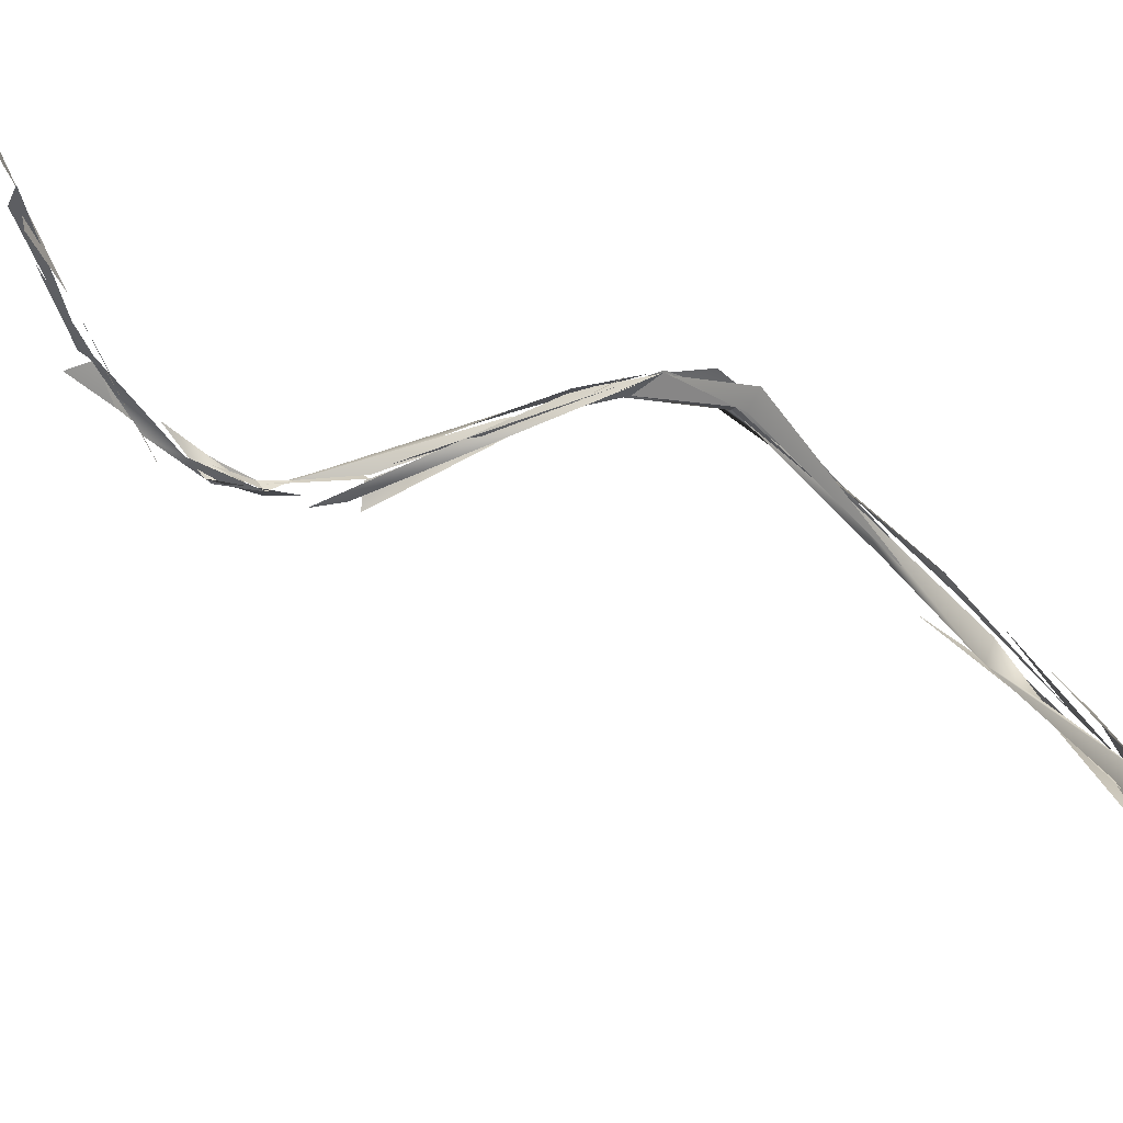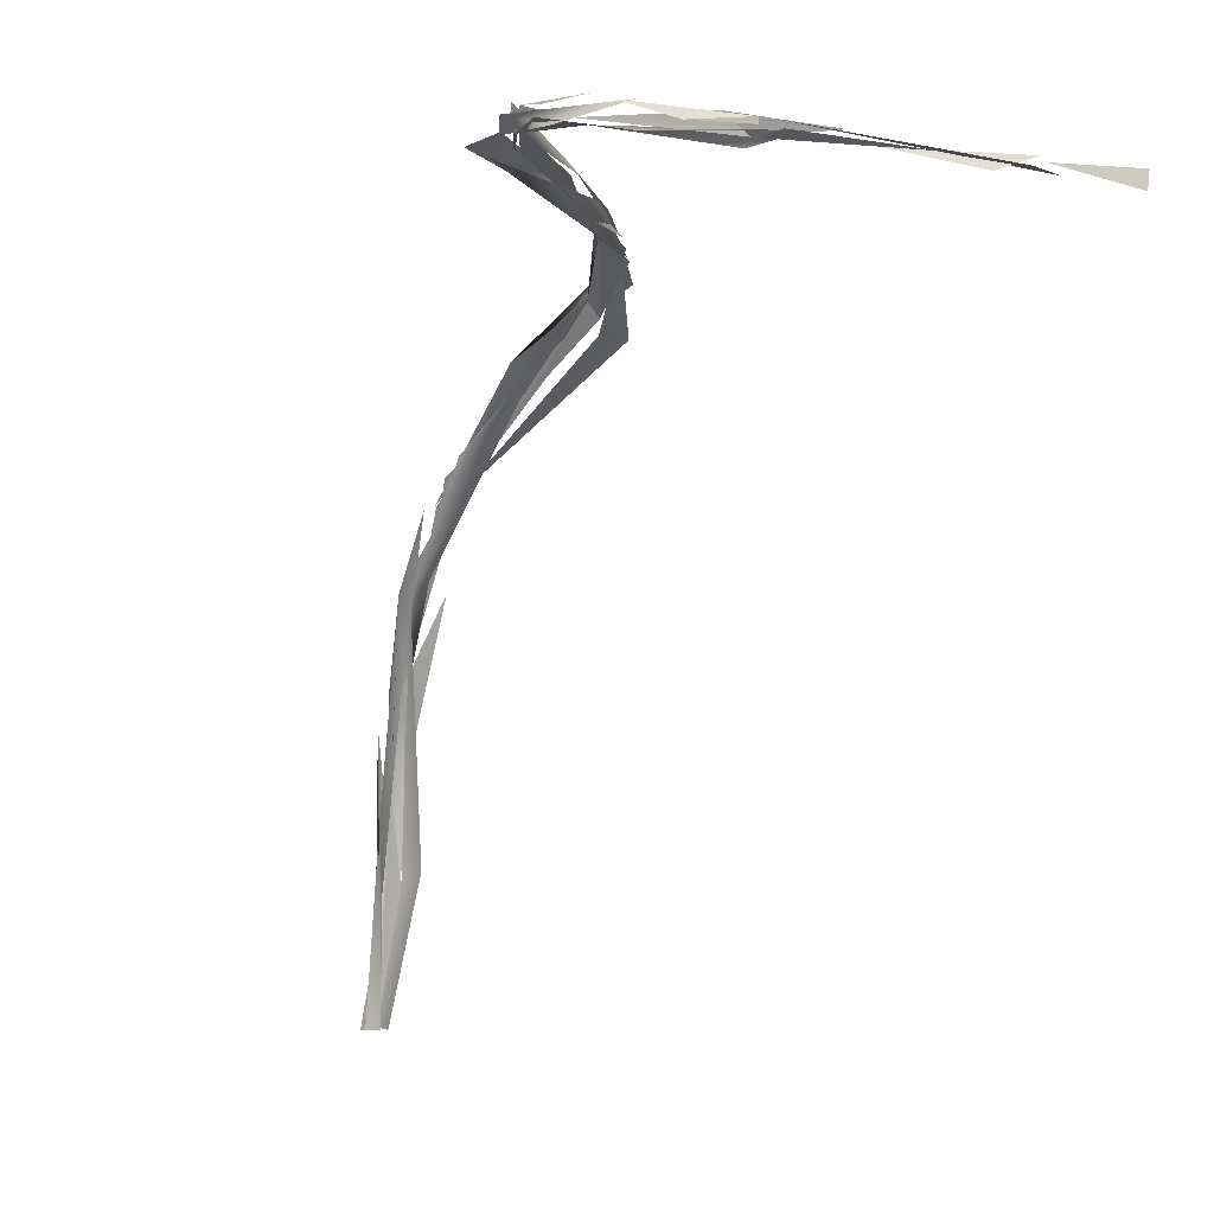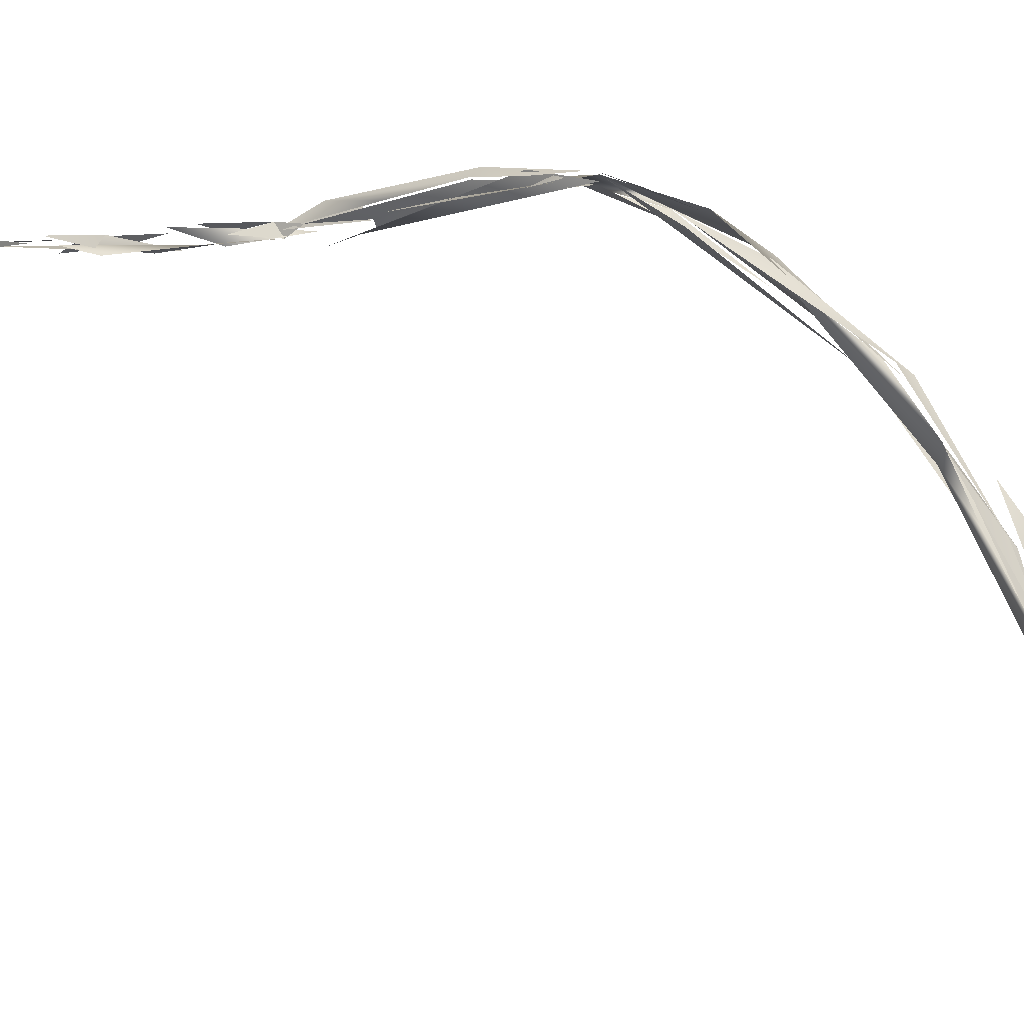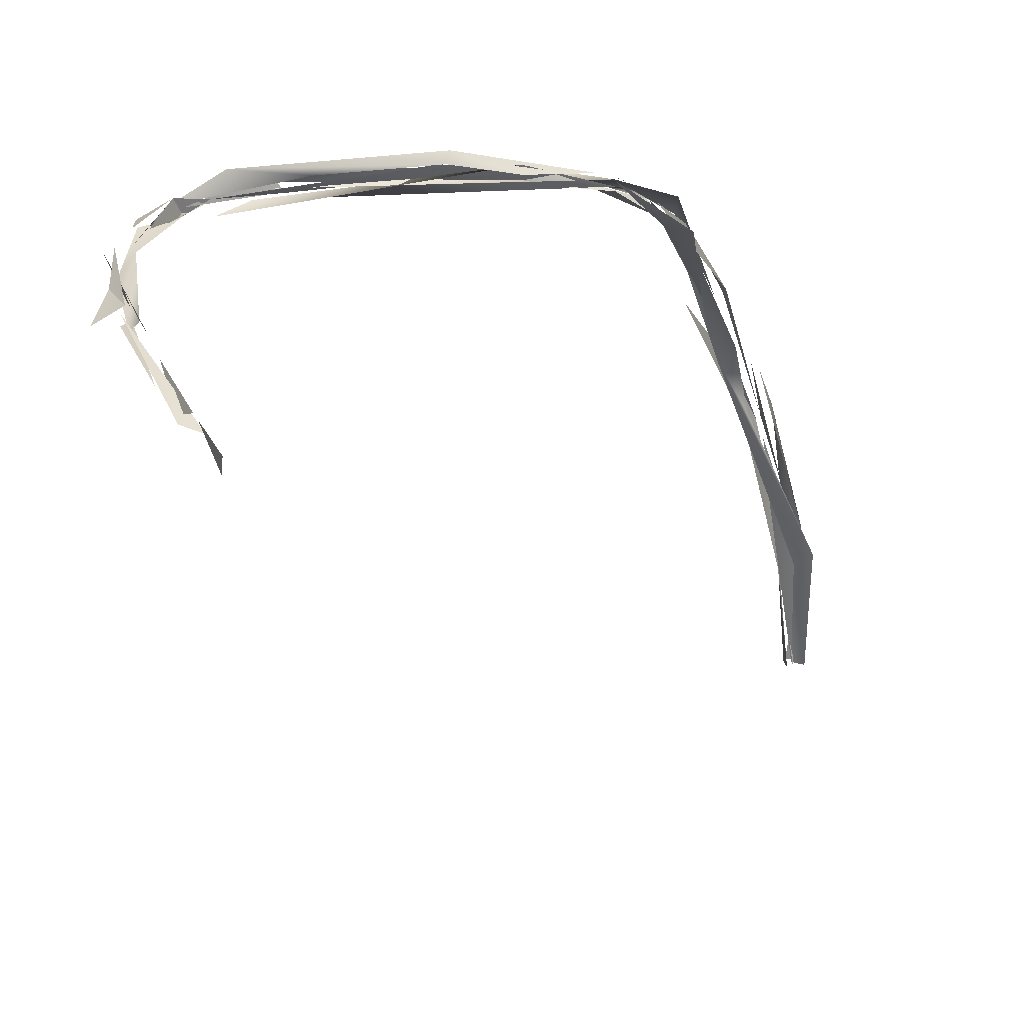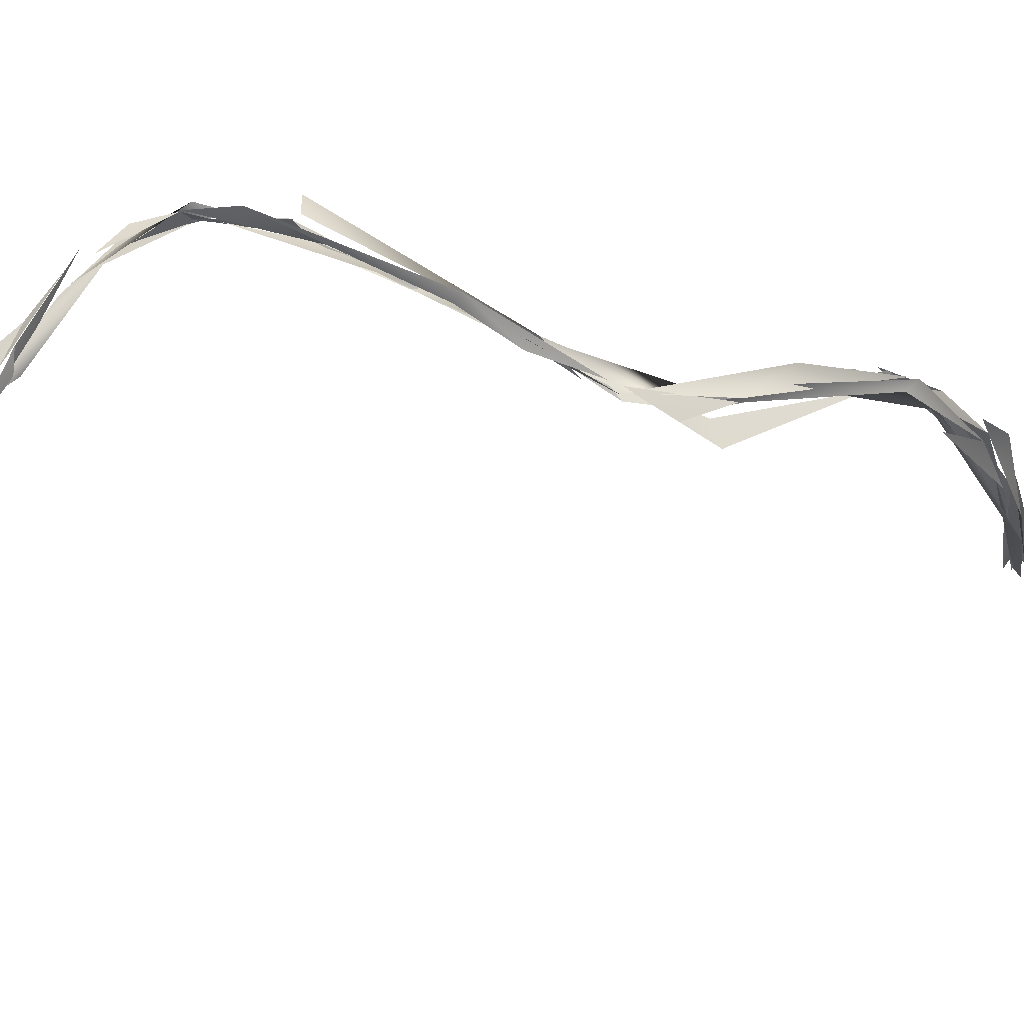
<metadata>
{"format":"obj","ext":"obj","renderer":"f3d","projection":"perspective","resolution":1024,"background":"white","views":[{"elev":-59.9,"azim":76.7,"up":"+Y"},{"elev":-6.0,"azim":-20.3,"up":"+Y"},{"elev":-7.9,"azim":96.5,"up":"+Y"},{"elev":20.1,"azim":38.6,"up":"+Y"},{"elev":64.5,"azim":82.5,"up":"+Y"}]}
</metadata>
<code>
o FJ1703.obj_grp1.595
v -0.06383 -0.05783 7.095
v -0.06486 -0.05732 7.097
v -0.06359 -0.05767 7.097
v -0.06118 -0.05767 7.089
v -0.06291 -0.05728 7.091
v -0.06397 -0.05768 7.095
v -0.06285 -0.05943 7.097
v -0.06167 -0.06011 7.093
v -0.06163 -0.05602 7.09
v -0.06284 -0.05543 7.094
v -0.05947 -0.05643 7.088
v -0.06434 -0.05751 7.098
v -0.06409 -0.05649 7.096
v -0.06581 -0.05642 7.102
v -0.06403 -0.05795 7.102
v -0.0623 -0.05915 7.106
v -0.06291 -0.05736 7.095
v -0.06385 -0.05687 7.098
v -0.06385 -0.05838 7.097
v -0.06385 -0.05838 7.097
v -0.06385 -0.05687 7.098
v -0.06253 -0.05822 7.102
v -0.06385 -0.05774 7.102
v -0.0615 -0.05745 7.105
v -0.06385 -0.05687 7.098
v -0.06342 -0.05904 7.102
v -0.05958 -0.05815 7.107
v -0.06385 -0.05838 7.097
v -0.06168 -0.05929 7.104
v -0.06411 -0.05842 7.102
v -0.06009 -0.06028 7.108
v -0.05959 -0.05953 7.108
v -0.06265 -0.05937 7.102
v -0.06138 -0.05727 7.091
v -0.04606 -0.05828 7.069
v -0.06412 -0.05914 7.094
v -0.06322 -0.05836 7.091
v -0.06449 -0.05743 7.09
v -0.0622 -0.05634 7.09
v -0.05351 -0.05619 7.08
v -0.05408 -0.05627 7.08
v -0.0608 -0.05767 7.09
v -0.05378 -0.05532 7.079
v -0.05054 -0.05673 7.074
v -0.05173 -0.05712 7.076
v -0.05018 -0.05661 7.075
v -0.06291 -0.05736 7.095
v -0.06198 -0.05881 7.104
v -0.06253 -0.05822 7.102
v -0.06158 -0.05884 7.105
v -0.05456 -0.0595 7.111
v -0.06324 -0.05938 7.106
v -0.06183 -0.05817 7.105
v -0.06081 -0.05852 7.107
v -0.05821 -0.06009 7.11
v -0.0611 -0.05832 7.107
v -0.05604 -0.05955 7.111
v -0.05237 -0.06116 7.114
v -0.05455 -0.06109 7.111
v -0.05469 -0.06163 7.111
v -0.05446 -0.06103 7.111
v -0.05446 -0.06009 7.112
v -0.05543 -0.06118 7.115
v -0.05446 -0.06009 7.112
v -0.05821 -0.06009 7.11
v -0.05384 -0.08947 7.035
v -0.05258 -0.09577 7.034
v -0.0525 -0.09874 7.034
v -0.05352 -0.08702 7.037
v -0.05321 -0.08652 7.04
v -0.05323 -0.09639 7.034
v -0.05257 -0.1058 7.031
v -0.0529 -0.1023 7.034
v -0.05271 -0.08586 7.036
v -0.05079 -0.0978 7.033
v -0.04956 -0.1004 7.033
v -0.05132 -0.1017 7.033
v -0.05296 -0.09354 7.036
v -0.05132 -0.1017 7.033
v -0.05258 -0.1127 7.03
v -0.05369 -0.1127 7.031
v -0.05228 -0.1128 7.031
v -0.05249 -0.1127 7.032
v -0.05346 -0.1127 7.031
v -0.05256 -0.1127 7.03
v -0.05253 -0.1124 7.031
v -0.05368 -0.1127 7.032
v -0.05126 -0.1014 7.033
v -0.05147 -0.1126 7.031
v -0.0536 -0.1128 7.031
v -0.05258 -0.1137 7.031
v -0.05276 -0.113 7.03
v -0.05369 -0.1127 7.031
v -0.05258 -0.1137 7.031
v -0.05311 -0.1128 7.032
v -0.0524 -0.113 7.03
v -0.05152 -0.1127 7.031
v -0.05212 -0.1118 7.031
v -0.05418 -0.1104 7.03
v -0.05419 -0.07981 7.042
v -0.05217 -0.07435 7.046
v -0.05221 -0.07347 7.045
v -0.05088 -0.07266 7.046
v -0.05257 -0.08639 7.038
v -0.05352 -0.08702 7.037
v -0.05419 -0.07981 7.042
v -0.05405 -0.07415 7.048
v -0.05231 -0.0817 7.039
v -0.05209 -0.07887 7.043
v -0.05368 -0.08034 7.043
v -0.05259 -0.08567 7.04
v -0.05257 -0.08639 7.038
v -0.05065 -0.07976 7.043
v -0.05164 -0.09374 7.035
v -0.05419 -0.07981 7.042
v -0.0509 -0.07895 7.044
v -0.04987 -0.0687 7.053
v -0.05218 -0.07042 7.05
v -0.04895 -0.0668 7.055
v -0.04611 -0.06124 7.061
v -0.05258 -0.07362 7.046
v -0.04995 -0.0642 7.056
v -0.04854 -0.06476 7.056
v -0.0524 -0.07174 7.048
v -0.047 -0.06109 7.063
v -0.04588 -0.06112 7.064
v -0.04334 -0.0633 7.062
v -0.04579 -0.06321 7.063
v -0.05147 -0.07288 7.049
v -0.05058 -0.07237 7.048
v -0.05138 -0.07657 7.045
v -0.05118 -0.06831 7.052
v -0.04849 -0.06385 7.058
v -0.04695 -0.06098 7.064
v -0.04601 -0.0622 7.064
v -0.04695 -0.06098 7.064
v -0.04884 -0.06684 7.056
v -0.04968 -0.0574 7.073
v -0.04976 -0.05728 7.076
v -0.04695 -0.05772 7.07
v -0.04742 -0.05812 7.072
v -0.04603 -0.05883 7.069
v -0.04889 -0.05821 7.071
v -0.04587 -0.05915 7.069
v -0.0508 -0.05821 7.075
v -0.05352 -0.06103 7.114
v -0.05423 -0.06122 7.112
v -0.04997 -0.06096 7.114
v -0.0522 -0.06227 7.111
v -0.04822 -0.0621 7.114
v -0.05407 -0.06035 7.113
v -0.03955 -0.064 7.12
v -0.04911 -0.06164 7.115
v -0.04075 -0.06291 7.12
v -0.04156 -0.06367 7.12
v -0.04601 -0.06267 7.118
v -0.04601 -0.06267 7.118
v -0.04885 -0.06203 7.115
v -0.04839 -0.06197 7.115
v -0.04557 -0.06286 7.118
v -0.04695 -0.06098 7.064
v -0.04601 -0.0622 7.064
v -0.04889 -0.05821 7.071
v -0.04646 -0.05801 7.069
v -0.04417 -0.05996 7.065
v -0.04601 -0.06161 7.061
v -0.04634 -0.05845 7.069
v -0.04601 -0.0622 7.064
v -0.04587 -0.05915 7.069
v -0.04889 -0.05821 7.071
v -0.04999 -0.05851 7.071
v -0.04537 -0.06016 7.066
v -0.04839 -0.06197 7.115
v -0.04075 -0.06291 7.12
v -0.04319 -0.06377 7.119
v -0.04292 -0.06372 7.119
v -0.04601 -0.06267 7.118
v -0.0406 -0.06308 7.12
v -0.04319 -0.06377 7.119
v -0.04319 -0.06388 7.119
v -0.03937 -0.06502 7.119
v -0.04053 -0.06312 7.12
v -0.04037 -0.06329 7.121
v -0.04071 -0.06357 7.12
v -0.0358 -0.06461 7.123
v -0.0366 -0.0652 7.122
v -0.04054 -0.06487 7.12
v -0.03556 -0.06443 7.123
v -0.04131 -0.06385 7.12
v -0.03575 -0.0642 7.123
v -0.03694 -0.06385 7.123
v -0.03568 -0.06513 7.123
v -0.04037 -0.06326 7.12
v -0.03555 -0.06385 7.123
v -0.03555 -0.06385 7.123
v -0.03567 -0.06486 7.123
f 4 3 9
f 12 11 10
f 17 18 19
f 20 21 22
f 23 24 25
f 1 26 2
f 2 26 27
f 28 29 30
f 29 31 30
f 11 40 10
f 40 43 10
f 44 38 39
f 45 41 42
f 37 46 36
f 41 47 42
f 29 58 31
f 59 52 57
f 29 60 58
f 62 56 55
f 63 64 65
f 67 72 66
f 70 71 73
f 77 76 110
f 72 80 81
f 72 82 66
f 83 71 84
f 73 71 83
f 75 85 74
f 78 86 79
f 89 76 77
f 86 89 77
f 102 103 104
f 101 105 100
f 106 70 107
f 109 110 111
f 75 74 108
f 112 113 114
f 69 68 115
f 70 106 71
f 76 111 110
f 118 110 119
f 120 121 122
f 102 123 103
f 119 125 118
f 103 123 126
f 127 128 129
f 109 119 110
f 109 124 119
f 35 120 122
f 134 35 122
f 135 136 137
f 43 139 140
f 44 141 38
f 138 34 35
f 37 142 46
f 43 40 139
f 143 144 145
f 61 57 148
f 151 155 152
f 156 146 147
f 35 134 138
f 161 162 163
f 164 165 166
f 127 167 128
f 168 169 170
f 173 174 175
f 192 193 194
l 195 196
l 190 191
l 48 49
l 13 14
l 7 8
l 186 187
l 178 179
l 15 16
l 90 91
l 116 117
l 159 160
l 149 150
l 96 97
l 5 6
l 87 88
l 182 183
l 92 93
l 50 51
l 94 95
l 176 177
l 184 185
l 180 181
l 53 54
l 157 158
l 98 99
l 32 33
l 130 131
l 188 189
l 153 154
l 132 133
l 171 172

</code>
